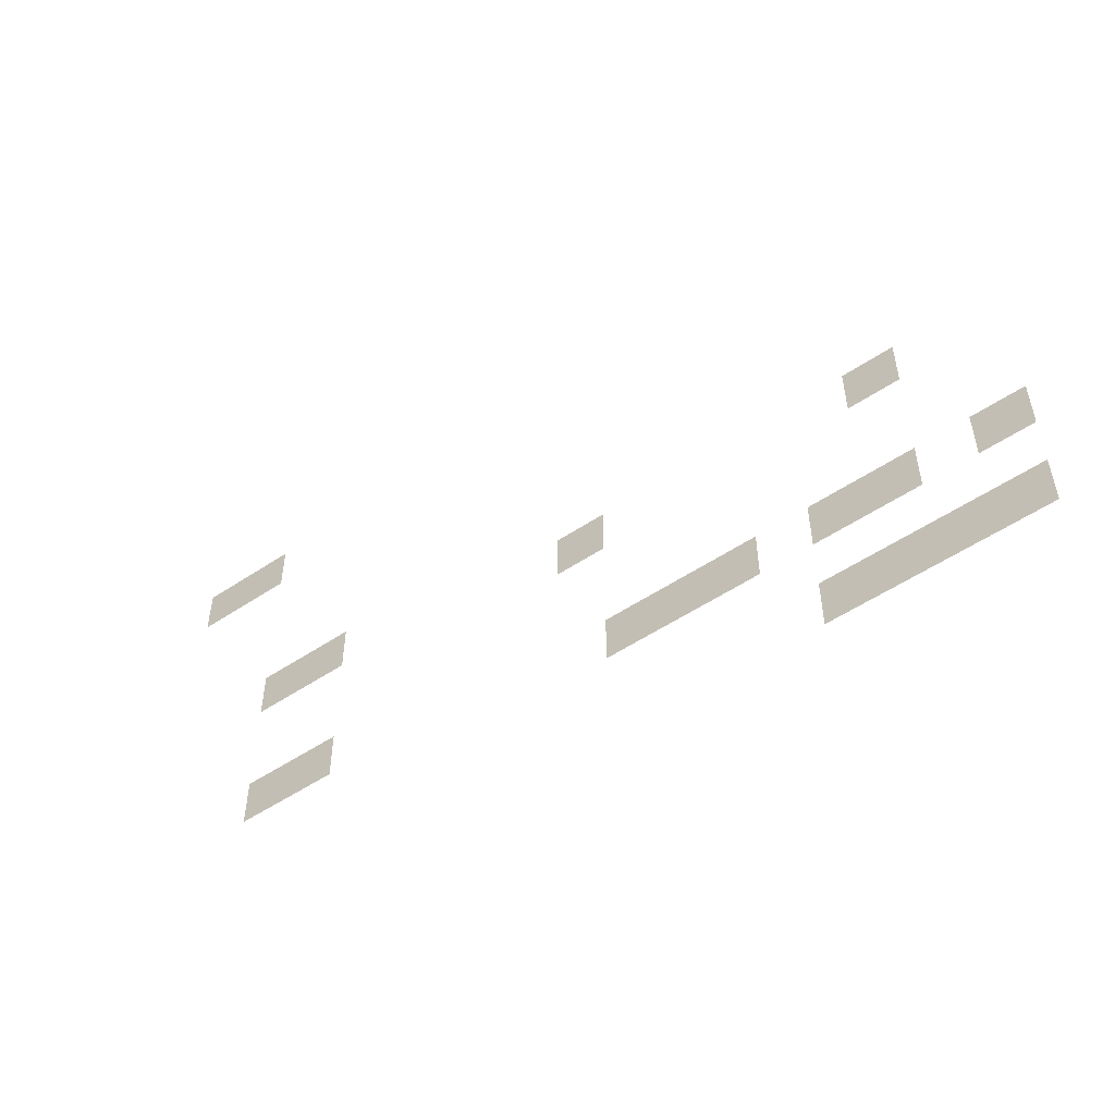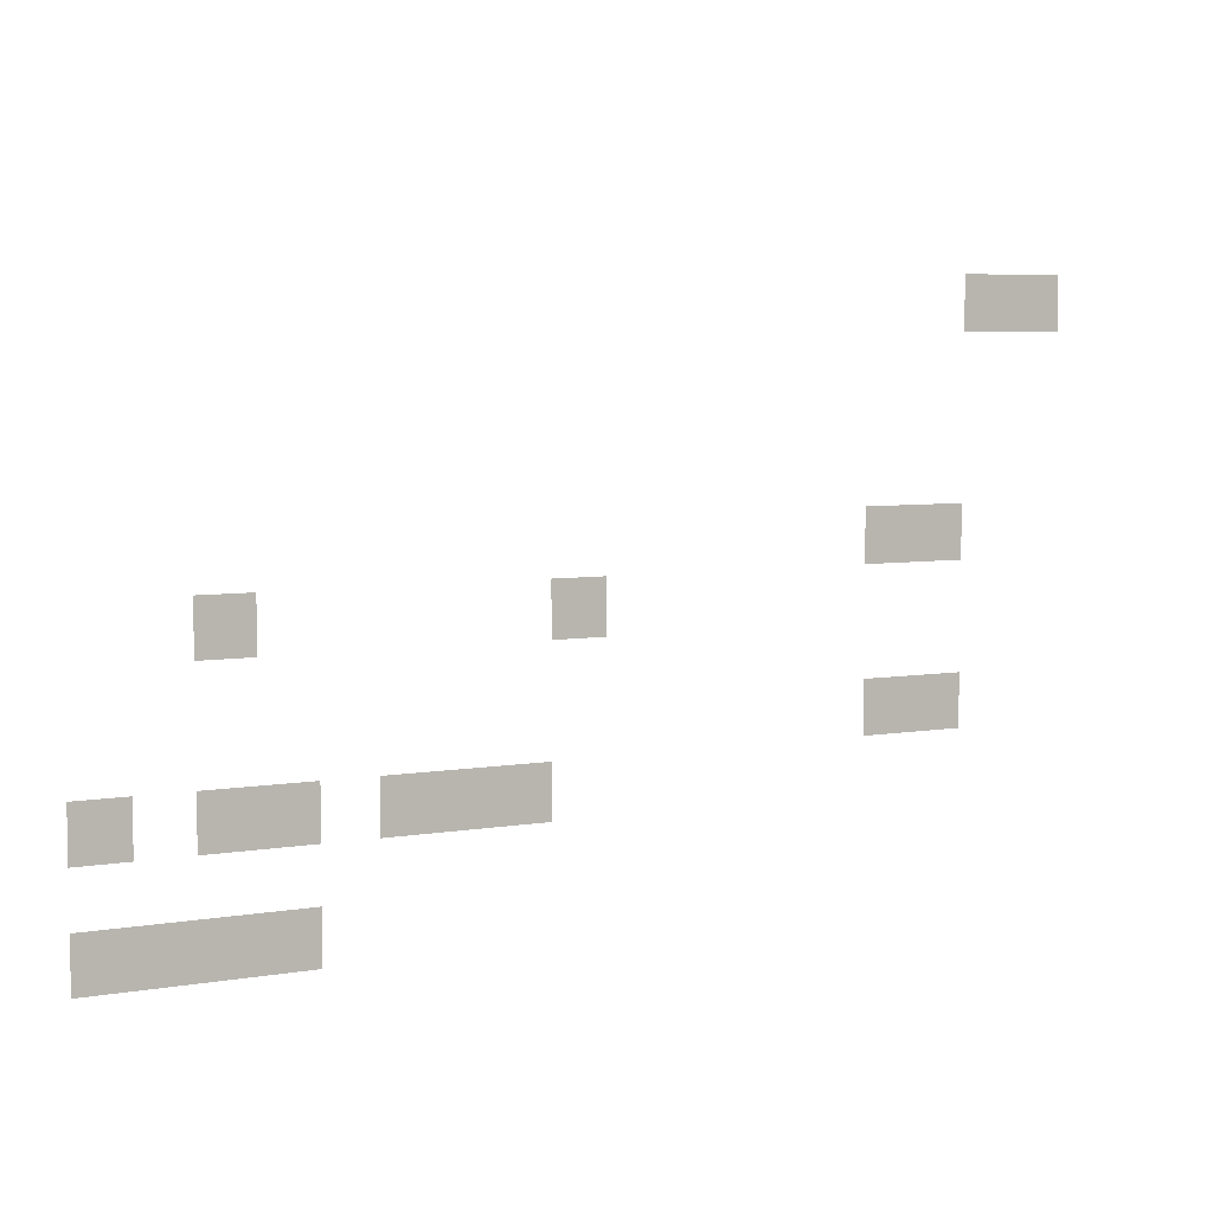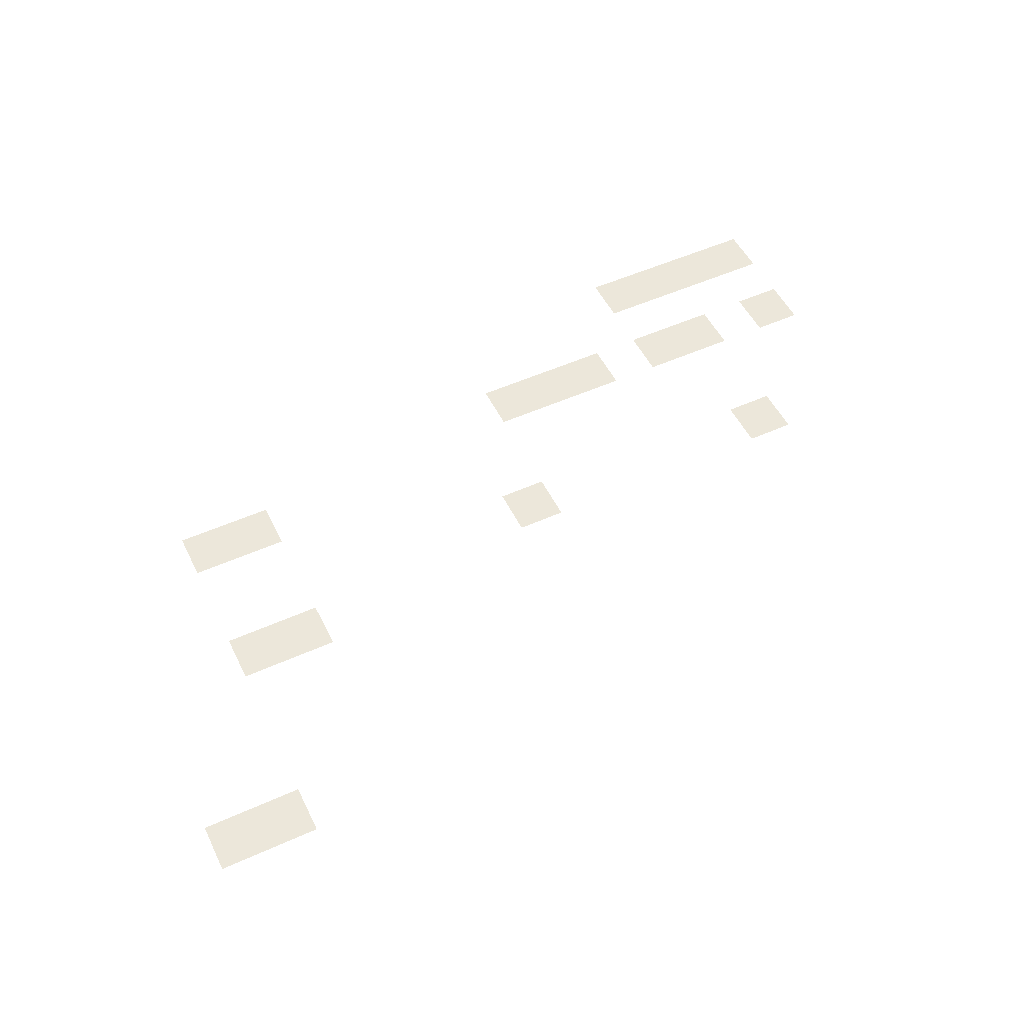
<metadata>
{"format":"obj","ext":"obj","renderer":"f3d","projection":"perspective","resolution":1024,"background":"white","views":[{"elev":-52.6,"azim":-144.1,"up":"+Y"},{"elev":6.0,"azim":-26.7,"up":"+Y"},{"elev":52.2,"azim":154.1,"up":"+Z"}]}
</metadata>
<code>
v -192 -416 0
v -224 -416 0
v -224 -384 0
v -192 -384 0
v -160 -416 0
v -192 -416 0
v -192 -384 0
v -160 -384 0
v -256 -544 0
v -288 -544 0
v -288 -512 0
v -256 -512 0
v -224 -544 0
v -256 -544 0
v -256 -512 0
v -224 -512 0
v -640 -576 0
v -672 -576 0
v -672 -544 0
v -640 -544 0
v -448 -576 0
v -480 -576 0
v -480 -544 0
v -448 -544 0
v -256 -640 0
v -288 -640 0
v -288 -608 0
v -256 -608 0
v -224 -640 0
v -256 -640 0
v -256 -608 0
v -224 -608 0
v -704 -672 0
v -736 -672 0
v -736 -640 0
v -704 -640 0
v -640 -672 0
v -672 -672 0
v -672 -640 0
v -640 -640 0
v -608 -672 0
v -640 -672 0
v -640 -640 0
v -608 -640 0
v -544 -672 0
v -576 -672 0
v -576 -640 0
v -544 -640 0
v -512 -672 0
v -544 -672 0
v -544 -640 0
v -512 -640 0
v -480 -672 0
v -512 -672 0
v -512 -640 0
v -480 -640 0
v -704 -736 0
v -736 -736 0
v -736 -704 0
v -704 -704 0
v -672 -736 0
v -704 -736 0
v -704 -704 0
v -672 -704 0
v -640 -736 0
v -672 -736 0
v -672 -704 0
v -640 -704 0
v -608 -736 0
v -640 -736 0
v -640 -704 0
v -608 -704 0
g Casino1k_mesh_0007
f 1 2 3 4
f 5 6 7 8
f 9 10 11 12
f 13 14 15 16
f 17 18 19 20
f 21 22 23 24
f 25 26 27 28
f 29 30 31 32
f 33 34 35 36
f 37 38 39 40
f 41 42 43 44
f 45 46 47 48
f 49 50 51 52
f 53 54 55 56
f 57 58 59 60
f 61 62 63 64
f 65 66 67 68
f 69 70 71 72

</code>
